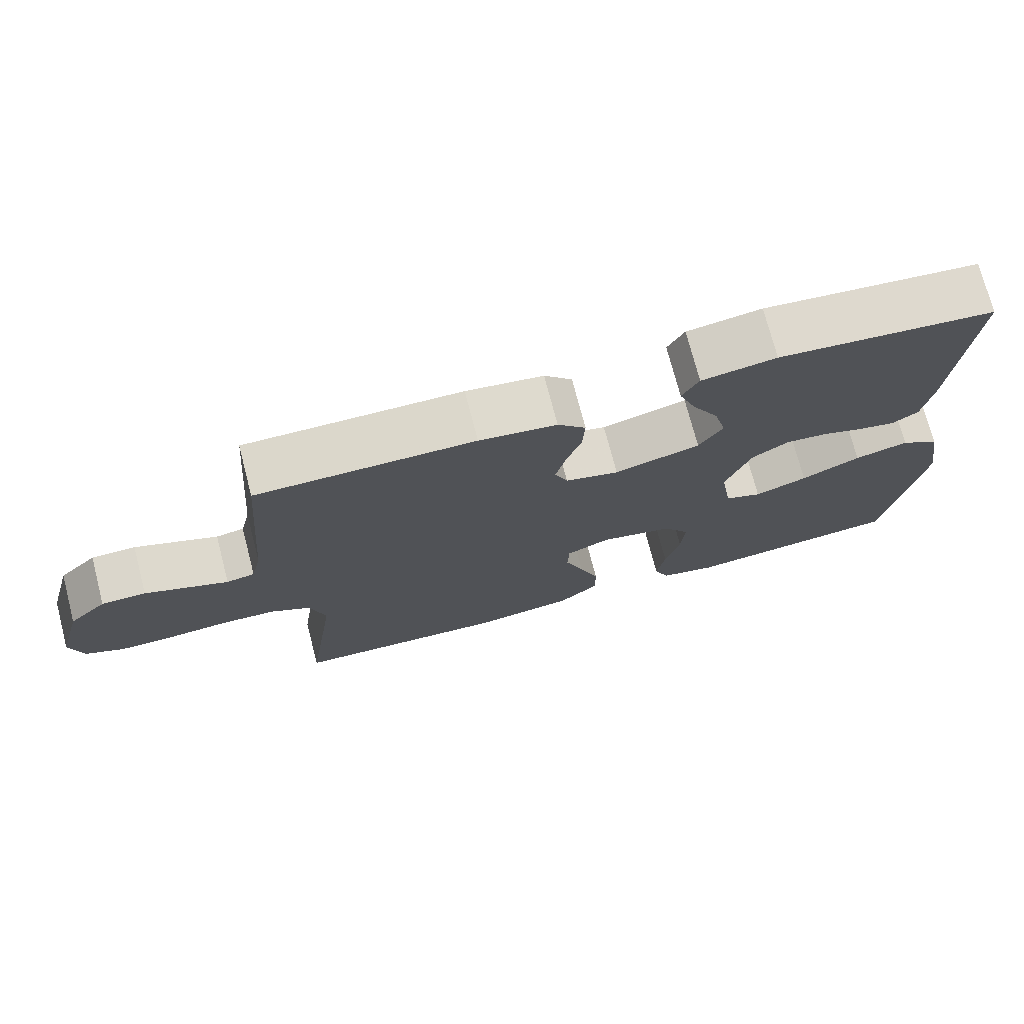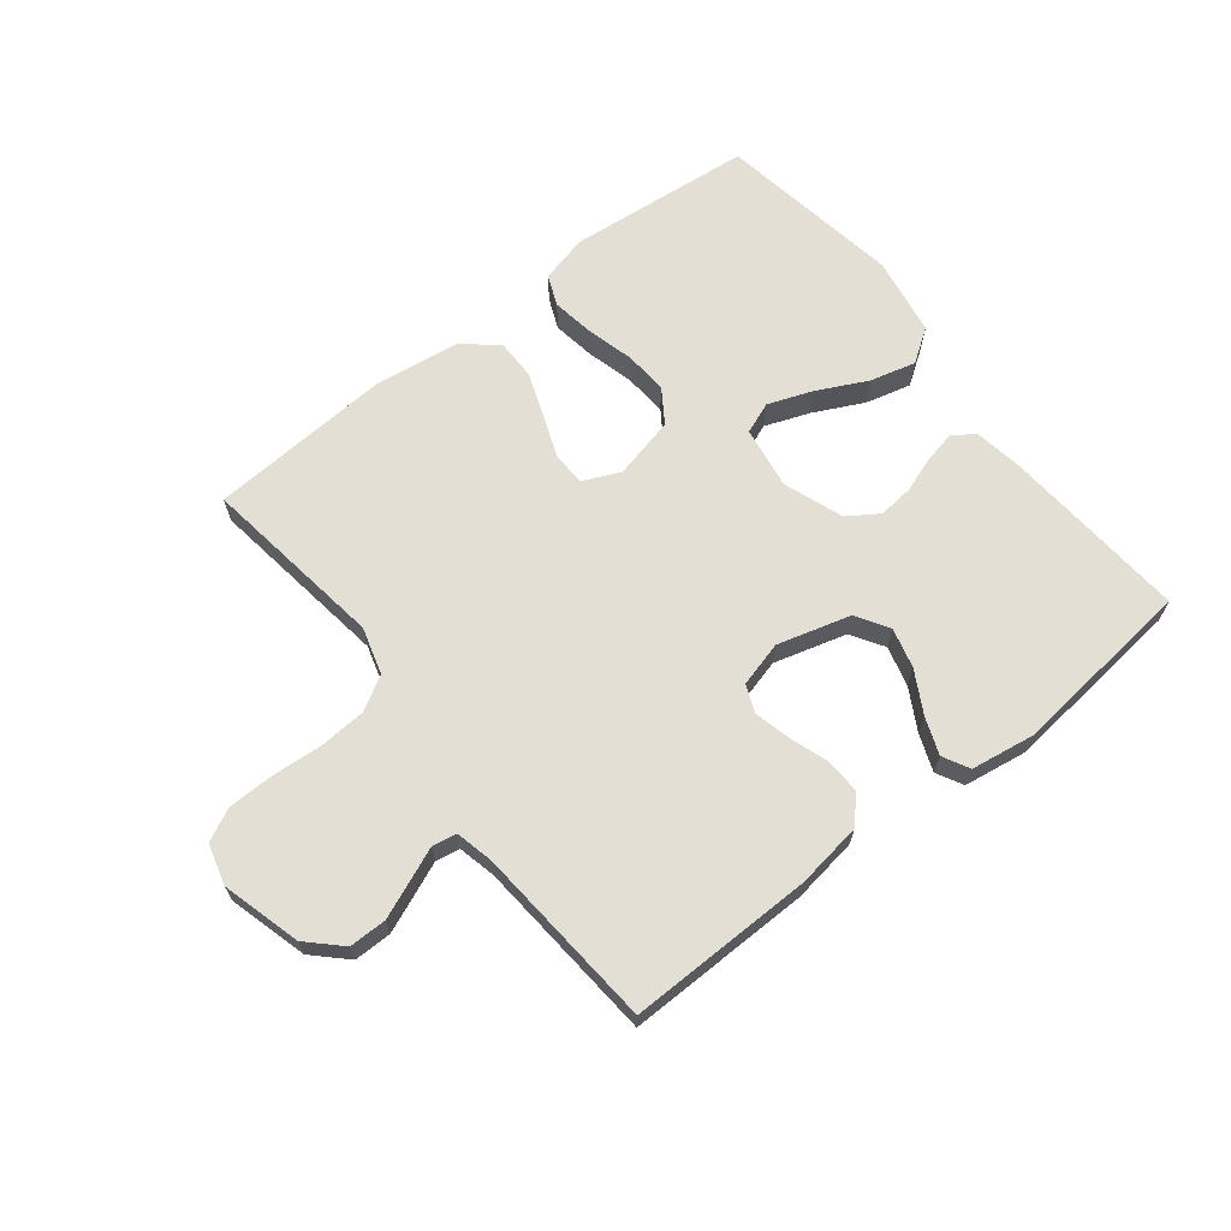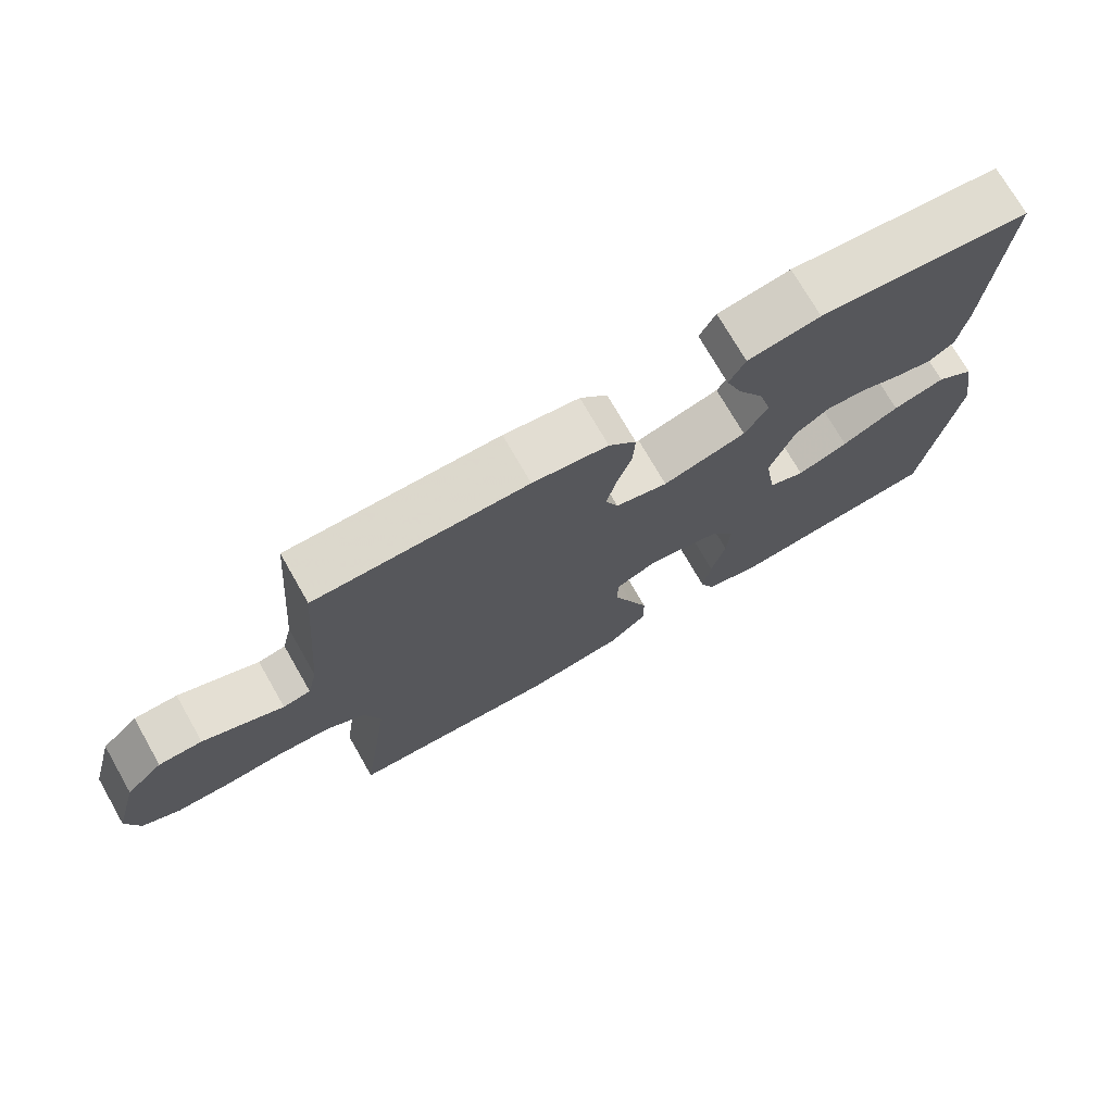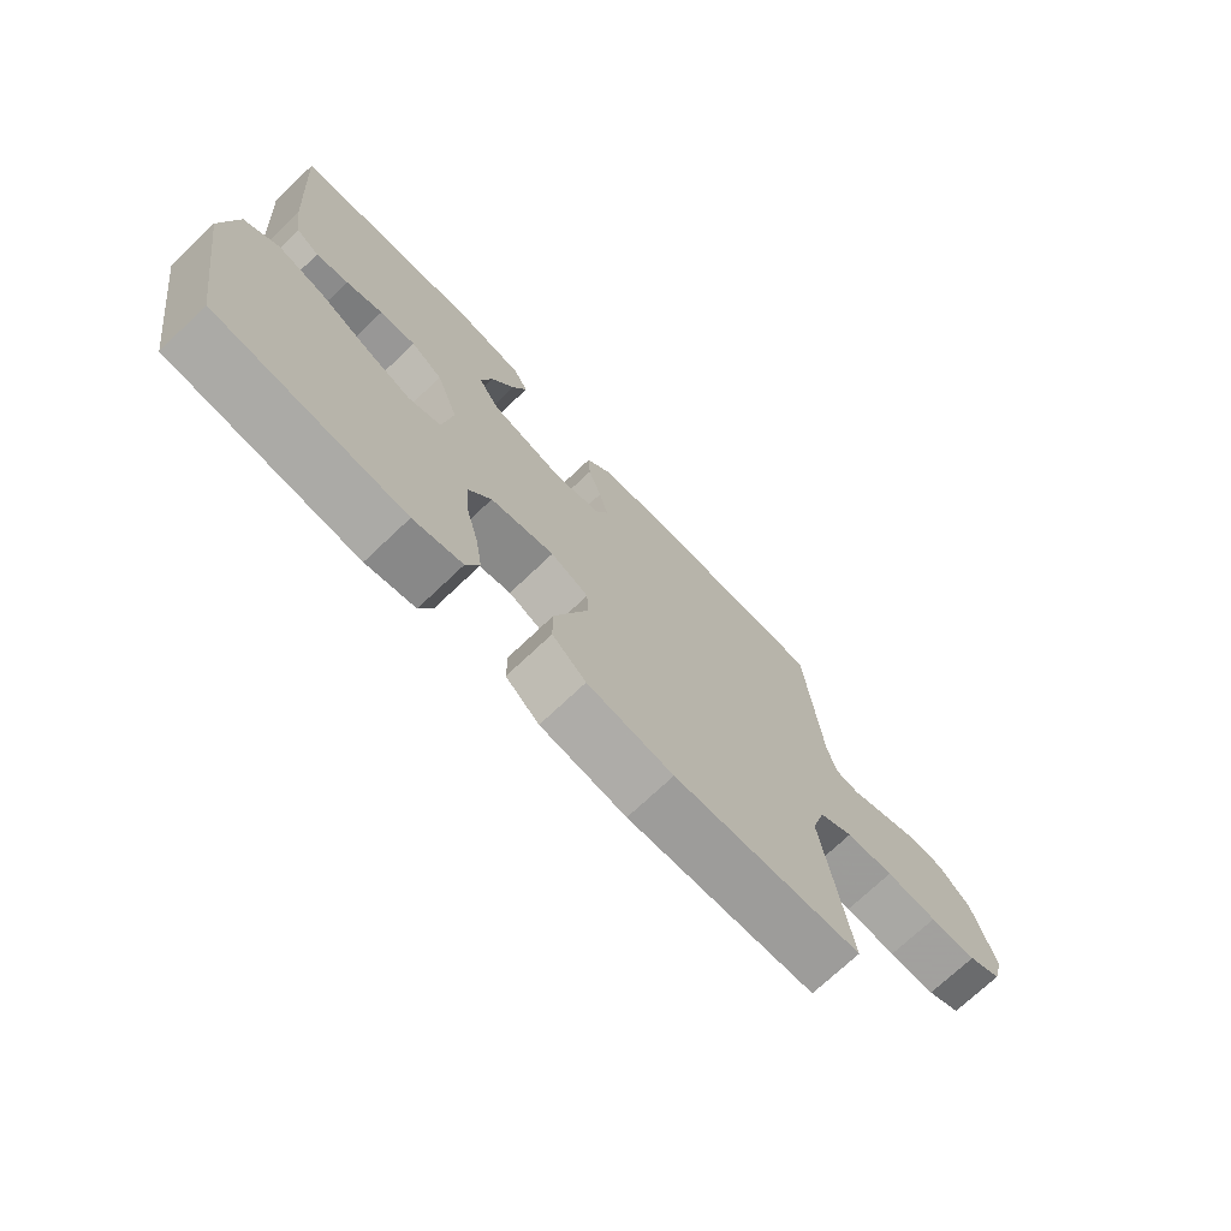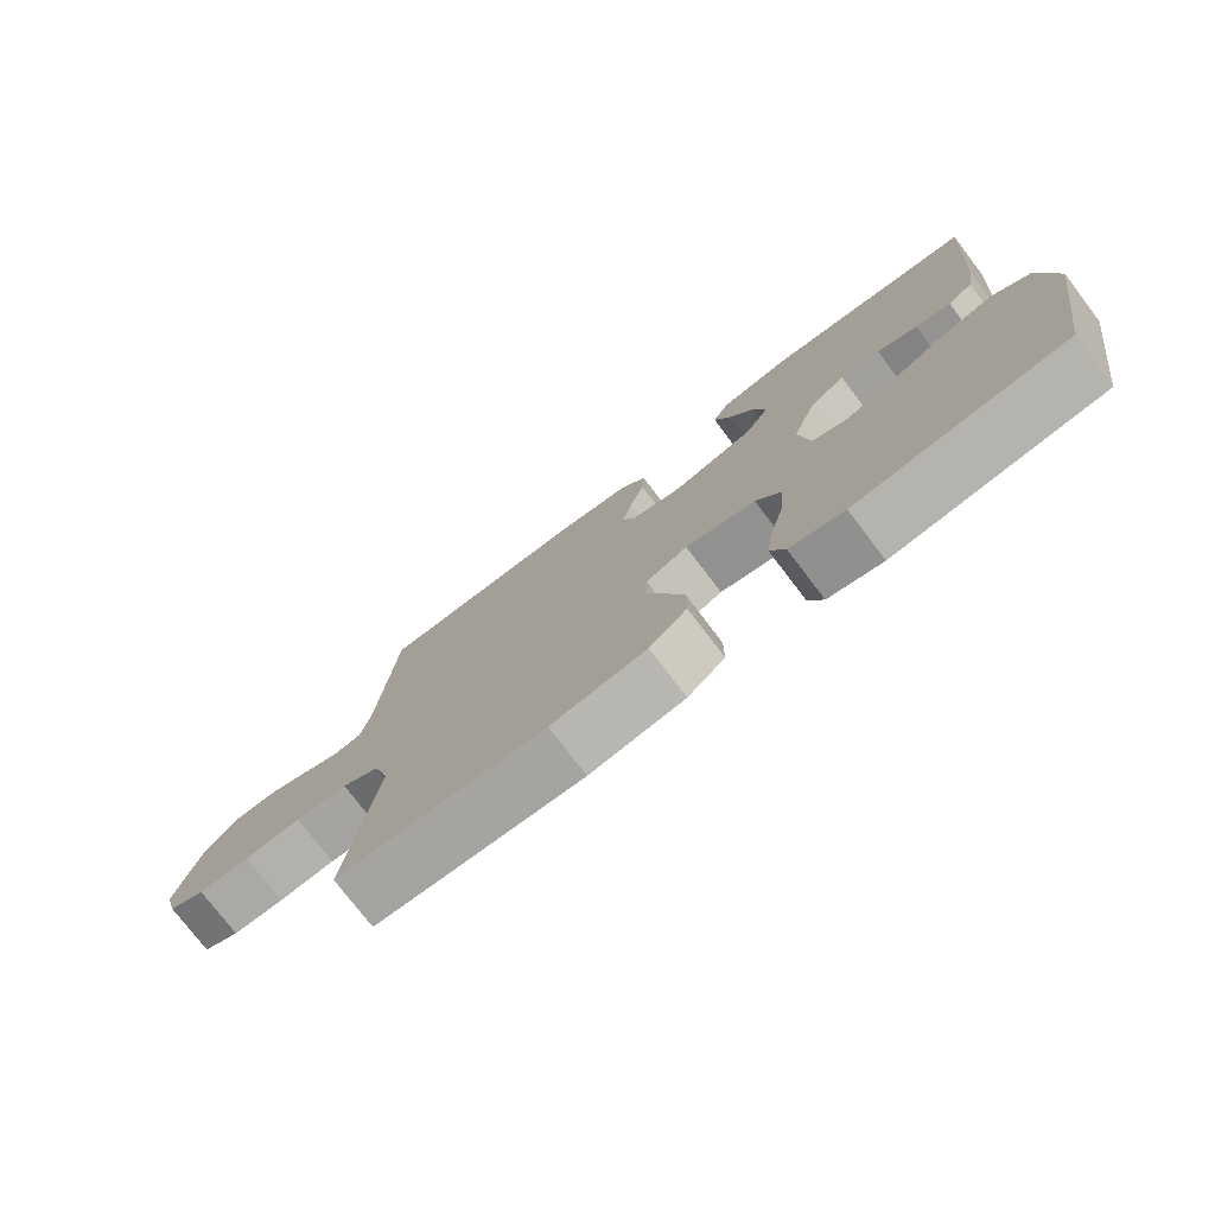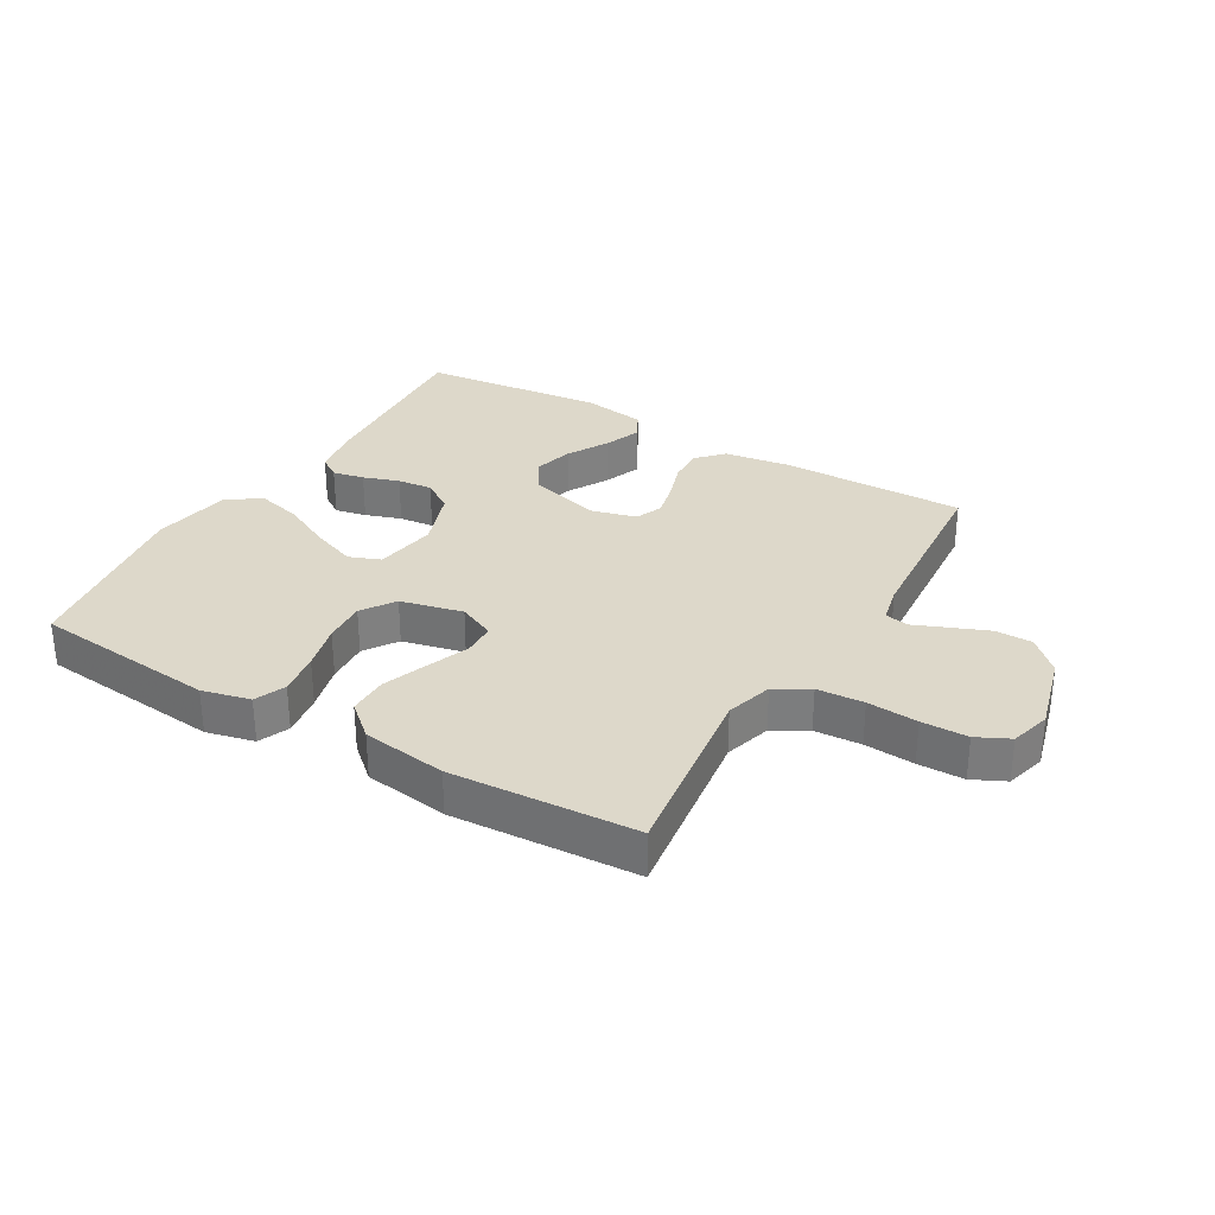
<metadata>
{"format":"obj","ext":"obj","renderer":"f3d","projection":"perspective","resolution":1024,"background":"white","views":[{"elev":73.8,"azim":-14.6,"up":"+Z"},{"elev":66.3,"azim":-38.2,"up":"+Y"},{"elev":73.3,"azim":-29.8,"up":"+Z"},{"elev":-72.4,"azim":133.5,"up":"+Z"},{"elev":-76.2,"azim":37.3,"up":"+Z"},{"elev":31.0,"azim":-149.5,"up":"+Y"}]}
</metadata>
<code>
v -0.5 0.07 0.5
v -0.2 0.07 0.496
v -0.093 0.07 0.48
v -0.054 0.07 0.438
v -0.057 0.07 0.38
v -0.078 0.07 0.317
v -0.092 0.07 0.259
v -0.074 0.07 0.215
v 0 0.07 0.195
v 0.118 0.07 0.228
v 0.151 0.07 0.281
v 0.134 0.07 0.346
v 0.097 0.07 0.413
v 0.074 0.07 0.473
v 0.097 0.07 0.516
v 0.2 0.07 0.532
v 0.5 0.07 0.5
v 0.478 0.07 0.2
v 0.465 0.07 0.117
v 0.429 0.07 0.093
v 0.378 0.07 0.104
v 0.32 0.07 0.124
v 0.263 0.07 0.13
v 0.213 0.07 0.097
v 0.178 0.07 0
v 0.194 0.07 -0.101
v 0.245 0.07 -0.121
v 0.317 0.07 -0.094
v 0.398 0.07 -0.054
v 0.472 0.07 -0.035
v 0.526 0.07 -0.072
v 0.548 0.07 -0.2
v 0.5 0.07 -0.5
v 0.2 0.07 -0.529
v 0.122 0.07 -0.51
v 0.101 0.07 -0.46
v 0.112 0.07 -0.39
v 0.132 0.07 -0.314
v 0.137 0.07 -0.244
v 0.101 0.07 -0.19
v 0 0.07 -0.166
v -0.06 0.07 -0.193
v -0.062 0.07 -0.247
v -0.036 0.07 -0.315
v -0.009 0.07 -0.388
v -0.009 0.07 -0.453
v -0.063 0.07 -0.5
v -0.2 0.07 -0.519
v -0.5 0.07 -0.5
v -0.458 0.07 -0.2
v -0.48 0.07 -0.124
v -0.535 0.07 -0.092
v -0.611 0.07 -0.087
v -0.693 0.07 -0.093
v -0.768 0.07 -0.092
v -0.821 0.07 -0.066
v -0.839 0.07 0
v -0.804 0.07 0.128
v -0.752 0.07 0.179
v -0.691 0.07 0.179
v -0.63 0.07 0.154
v -0.577 0.07 0.132
v -0.538 0.07 0.139
v -0.524 0.07 0.2
v -0.5 0 0.5
v -0.2 0 0.496
v -0.093 0 0.48
v -0.054 0 0.438
v -0.057 0 0.38
v -0.078 0 0.317
v -0.092 0 0.259
v -0.074 0 0.215
v 0 0 0.195
v 0.118 0 0.228
v 0.151 0 0.281
v 0.134 0 0.346
v 0.097 0 0.413
v 0.074 0 0.473
v 0.097 0 0.516
v 0.2 0 0.532
v 0.5 0 0.5
v 0.478 0 0.2
v 0.465 0 0.117
v 0.429 0 0.093
v 0.378 0 0.104
v 0.32 0 0.124
v 0.263 0 0.13
v 0.213 0 0.097
v 0.178 0 0
v 0.194 0 -0.101
v 0.245 0 -0.121
v 0.317 0 -0.094
v 0.398 0 -0.054
v 0.472 0 -0.035
v 0.526 0 -0.072
v 0.548 0 -0.2
v 0.5 0 -0.5
v 0.2 0 -0.529
v 0.122 0 -0.51
v 0.101 0 -0.46
v 0.112 0 -0.39
v 0.132 0 -0.314
v 0.137 0 -0.244
v 0.101 0 -0.19
v 0 0 -0.166
v -0.06 0 -0.193
v -0.062 0 -0.247
v -0.036 0 -0.315
v -0.009 0 -0.388
v -0.009 0 -0.453
v -0.063 0 -0.5
v -0.2 0 -0.519
v -0.5 0 -0.5
v -0.458 0 -0.2
v -0.48 0 -0.124
v -0.535 0 -0.092
v -0.611 0 -0.087
v -0.693 0 -0.093
v -0.768 0 -0.092
v -0.821 0 -0.066
v -0.839 0 0
v -0.804 0 0.128
v -0.752 0 0.179
v -0.691 0 0.179
v -0.63 0 0.154
v -0.577 0 0.132
v -0.538 0 0.139
v -0.524 0 0.2
f 60 61 62
f 59 60 62
f 58 59 62
f 57 58 62
f 56 57 62
f 55 56 62
f 54 55 62
f 53 54 62
f 52 53 62 63
f 51 52 63 64
f 48 49 50
f 47 48 50
f 46 47 50
f 45 46 50
f 44 45 50
f 43 44 50
f 64 1 2
f 51 64 2
f 50 51 2
f 43 50 2
f 42 43 2
f 36 37 38
f 35 36 38
f 34 35 38
f 33 34 38
f 32 33 38
f 31 32 38
f 30 31 38
f 29 30 38
f 28 29 38
f 27 28 38 39
f 26 27 39 40
f 20 21 22
f 19 20 22
f 18 19 22
f 17 18 22
f 16 17 22
f 15 16 22
f 14 15 22
f 13 14 22
f 12 13 22
f 11 12 22 23
f 10 11 23 24
f 4 5 6
f 3 4 6
f 2 3 6
f 2 6 7
f 2 7 8
f 42 2 8
f 41 42 8
f 41 8 9
f 40 41 9
f 26 40 9
f 25 26 9
f 9 10 24 25
f 126 125 124
f 126 124 123
f 126 123 122
f 126 122 121
f 126 121 120
f 126 120 119
f 126 119 118
f 126 118 117
f 127 126 117 116
f 128 127 116 115
f 114 113 112
f 114 112 111
f 114 111 110
f 114 110 109
f 114 109 108
f 114 108 107
f 66 65 128
f 66 128 115
f 66 115 114
f 66 114 107
f 66 107 106
f 102 101 100
f 102 100 99
f 102 99 98
f 102 98 97
f 102 97 96
f 102 96 95
f 102 95 94
f 102 94 93
f 102 93 92
f 103 102 92 91
f 104 103 91 90
f 86 85 84
f 86 84 83
f 86 83 82
f 86 82 81
f 86 81 80
f 86 80 79
f 86 79 78
f 86 78 77
f 86 77 76
f 87 86 76 75
f 88 87 75 74
f 70 69 68
f 70 68 67
f 70 67 66
f 71 70 66
f 72 71 66
f 72 66 106
f 72 106 105
f 73 72 105
f 73 105 104
f 73 104 90
f 73 90 89
f 89 88 74 73
f 1 65 66 2
f 2 66 67 3
f 3 67 68 4
f 4 68 69 5
f 5 69 70 6
f 6 70 71 7
f 7 71 72 8
f 8 72 73 9
f 9 73 74 10
f 10 74 75 11
f 11 75 76 12
f 12 76 77 13
f 13 77 78 14
f 14 78 79 15
f 15 79 80 16
f 16 80 81 17
f 17 81 82 18
f 18 82 83 19
f 19 83 84 20
f 20 84 85 21
f 21 85 86 22
f 22 86 87 23
f 23 87 88 24
f 24 88 89 25
f 25 89 90 26
f 26 90 91 27
f 27 91 92 28
f 28 92 93 29
f 29 93 94 30
f 30 94 95 31
f 31 95 96 32
f 32 96 97 33
f 33 97 98 34
f 34 98 99 35
f 35 99 100 36
f 36 100 101 37
f 37 101 102 38
f 38 102 103 39
f 39 103 104 40
f 40 104 105 41
f 41 105 106 42
f 42 106 107 43
f 43 107 108 44
f 44 108 109 45
f 45 109 110 46
f 46 110 111 47
f 47 111 112 48
f 48 112 113 49
f 49 113 114 50
f 50 114 115 51
f 51 115 116 52
f 52 116 117 53
f 53 117 118 54
f 54 118 119 55
f 55 119 120 56
f 56 120 121 57
f 57 121 122 58
f 58 122 123 59
f 59 123 124 60
f 60 124 125 61
f 61 125 126 62
f 62 126 127 63
f 63 127 128 64
f 64 128 65 1

</code>
